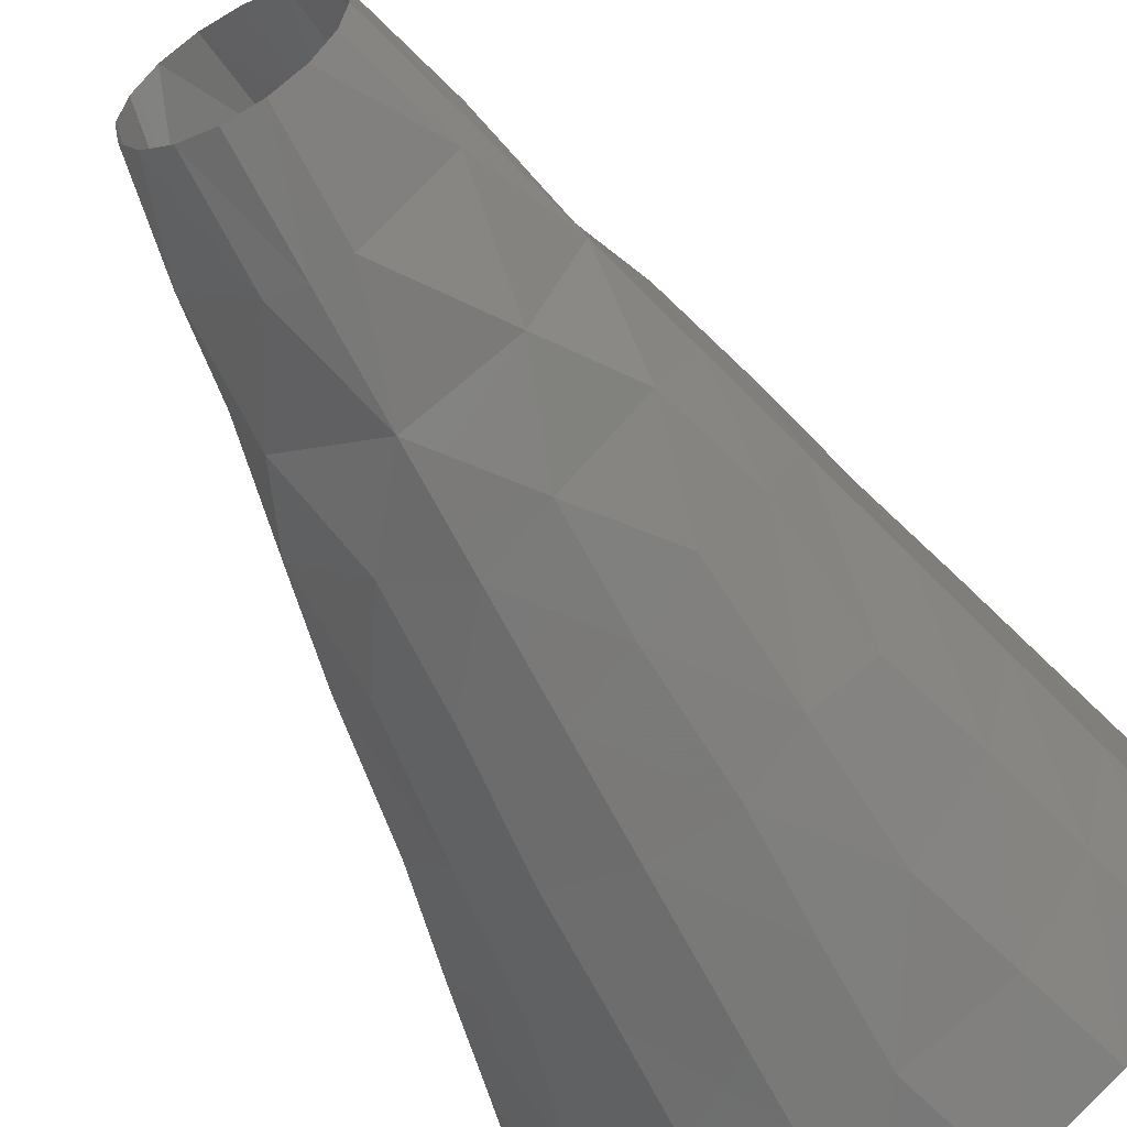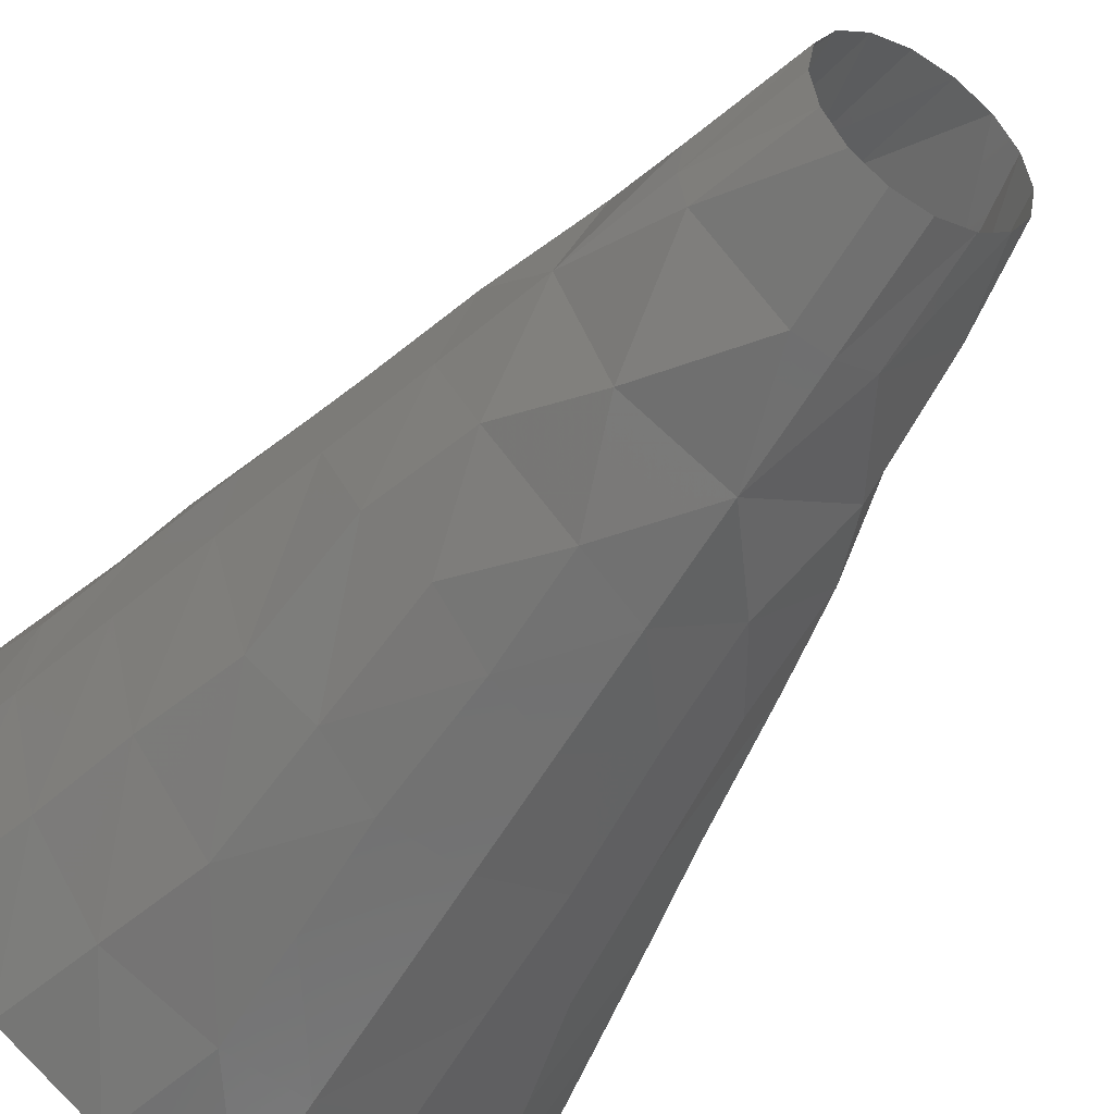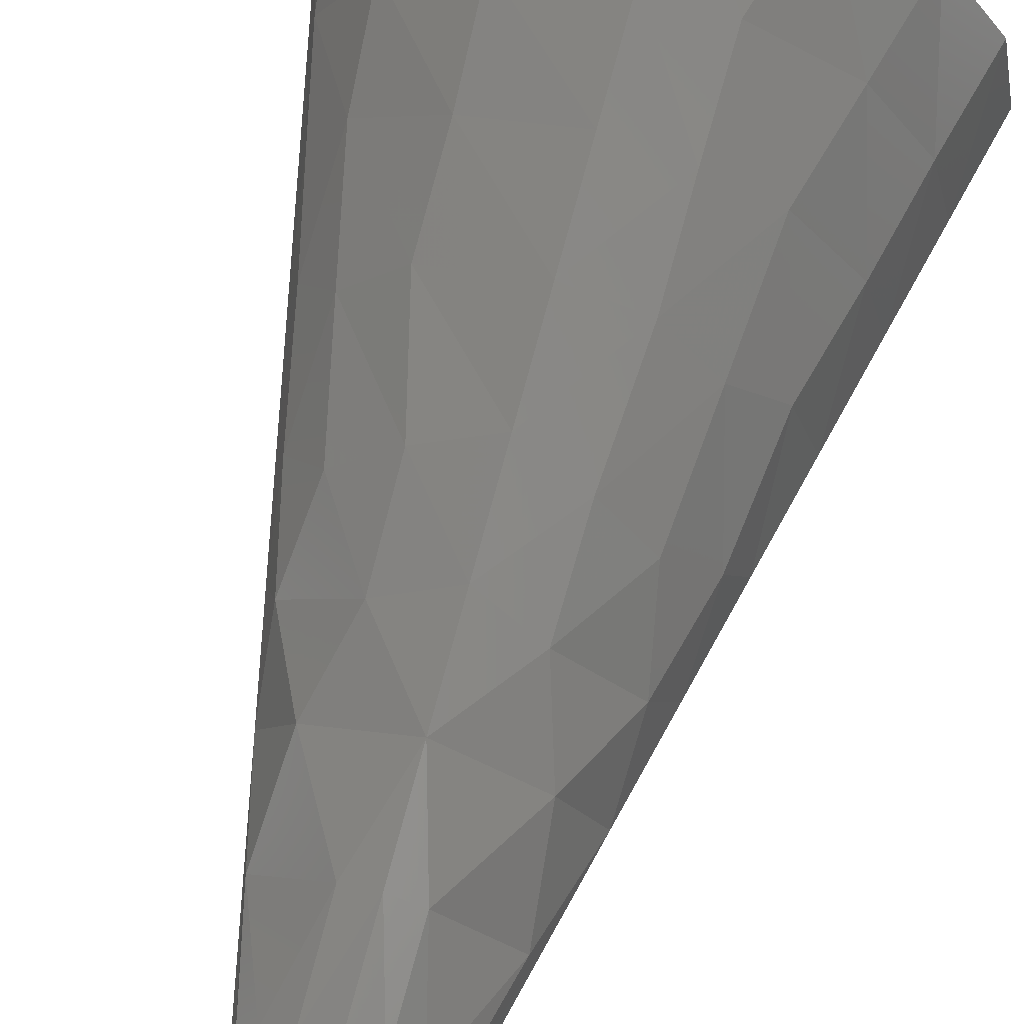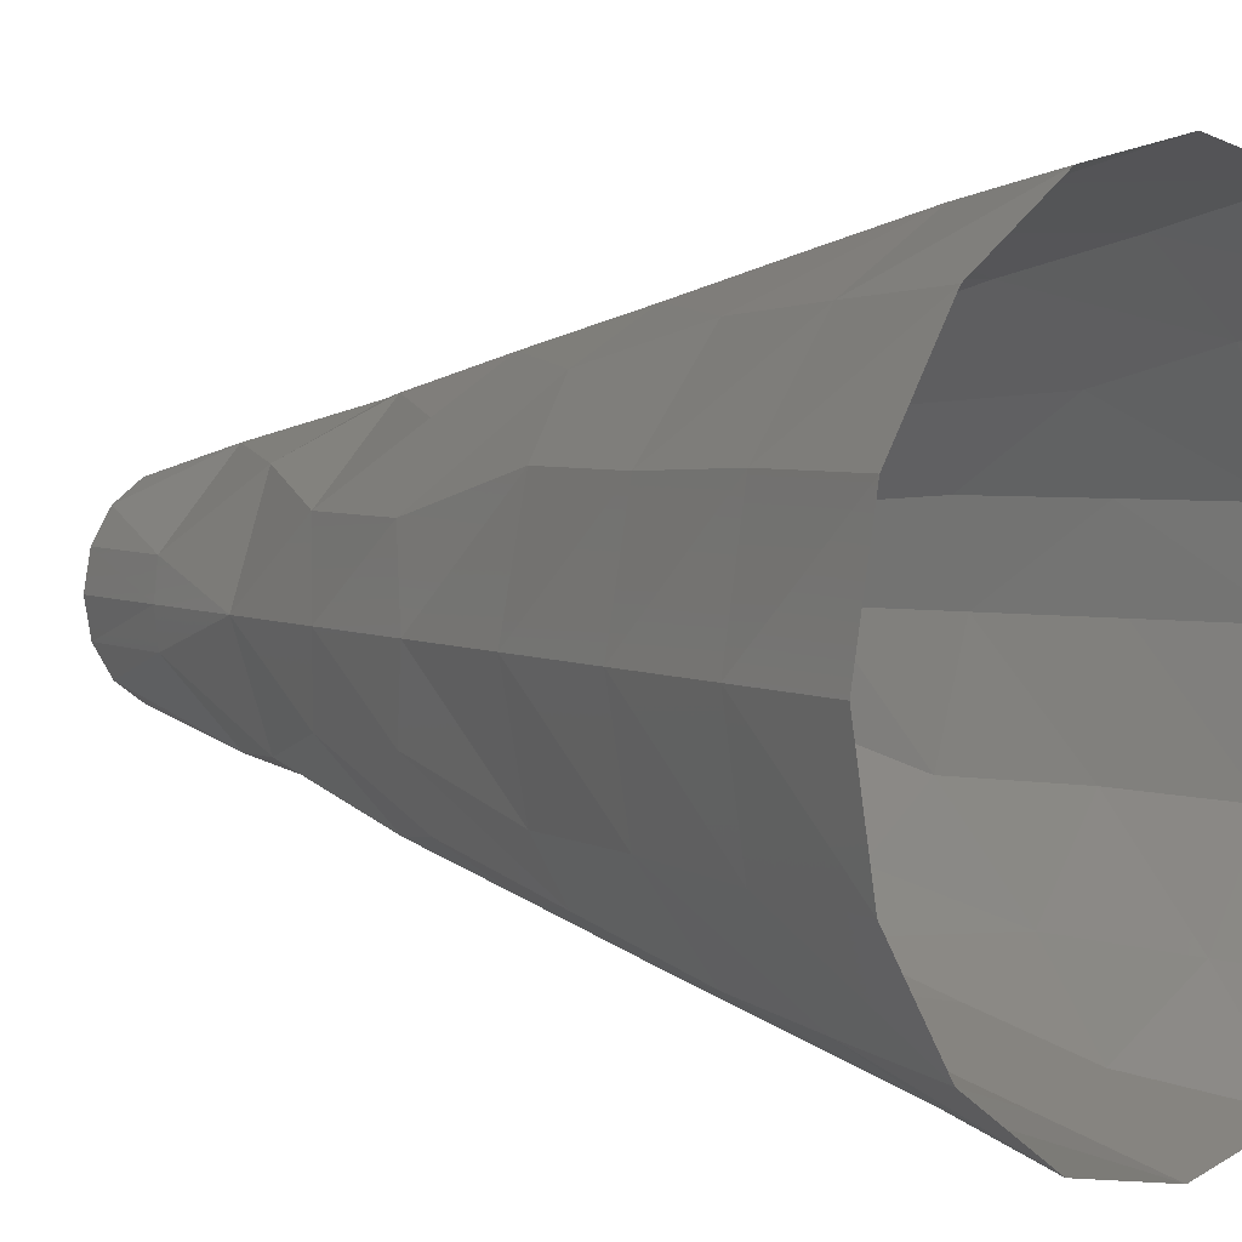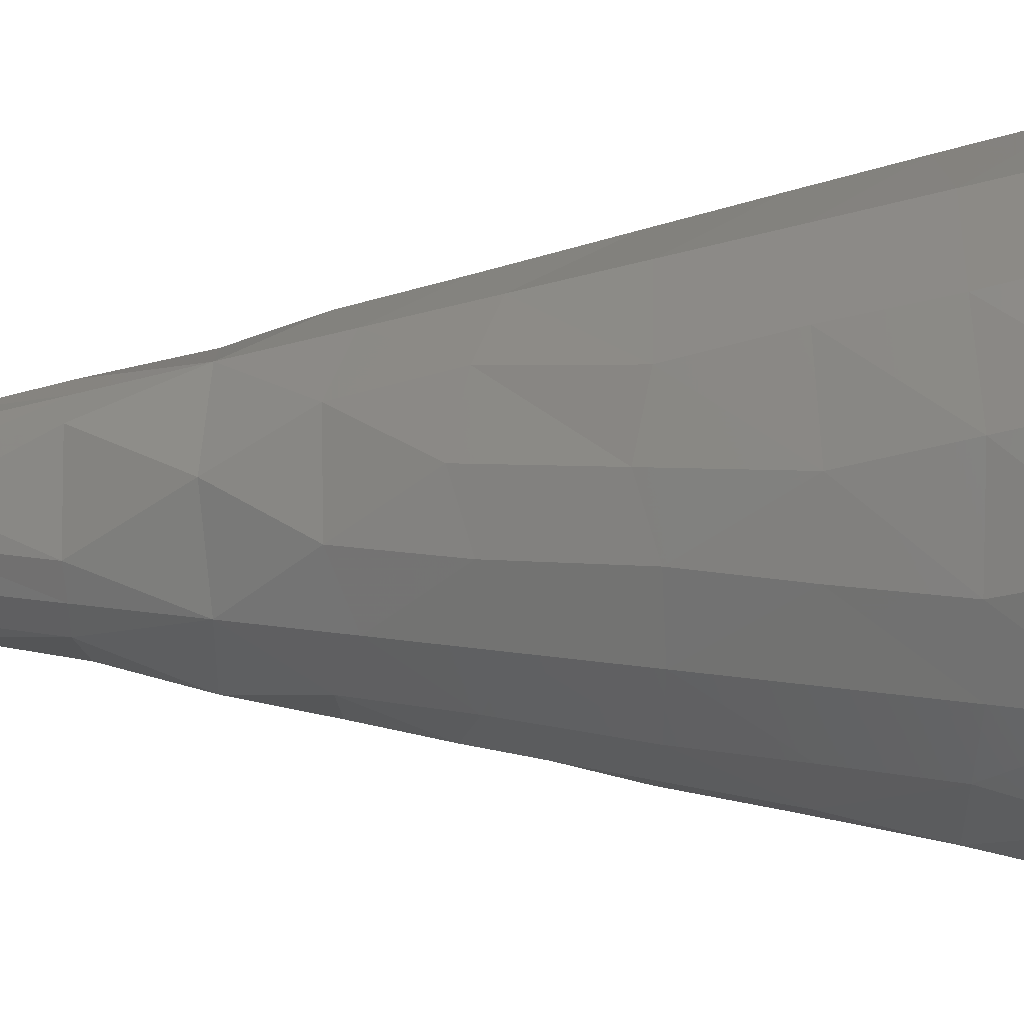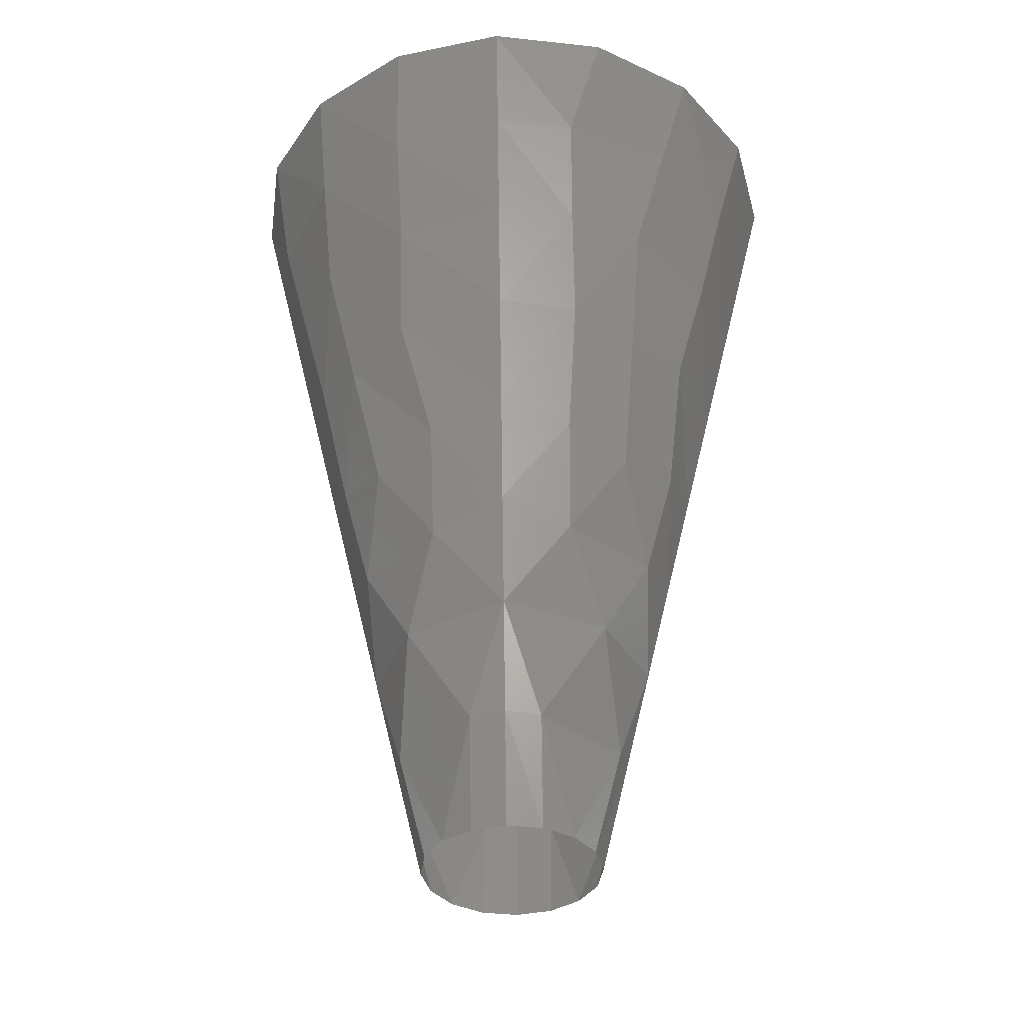
<metadata>
{"format":"stl","ext":"stl","renderer":"f3d","projection":"perspective","resolution":1024,"background":"white","views":[{"elev":-55.8,"azim":-151.2,"up":"+Y"},{"elev":-46.1,"azim":148.3,"up":"+Y"},{"elev":72.5,"azim":-164.0,"up":"+Y"},{"elev":4.4,"azim":-46.1,"up":"+Y"},{"elev":-58.0,"azim":-88.4,"up":"+Y"},{"elev":-38.3,"azim":-176.7,"up":"+Z"}]}
</metadata>
<code>
# stl→obj: 128 verts, 224 faces
v 0 0.825 2.25
v 0 0.9125 2.625
v 0.3812 0.8253 2.61
v 0.3827 0.9239 3
v 0 1 3
v 0.7071 0.7071 3
v 0.6545 0.5022 2.25
v 0.3629 0.736 2.231
v 0.6824 0.6057 2.625
v 0.4461 0.4233 1.35
v 0.2415 0.4861 1.04
v 0.2482 0.5795 1.416
v 0 0.5625 1.125
v 0 0.475 0.75
v 0 0.65 1.5
v 0.5879 0.227 1.415
v 0.4934 0.2268 1.042
v 0.5625 0 1.125
v 0.65 0 1.5
v 0.475 0 0.75
v 0.332 0.332 0.7265
v 1 0 3
v 0.8713 0.264 2.616
v 0.9239 0.3827 3
v 0.9125 0 2.625
v 0.7791 0.2645 2.24
v 0.825 0 2.25
v 0.3624 0.6379 1.858
v 0 0.7375 1.875
v 0.6864 0.2643 1.866
v 0.7375 0 1.875
v 0.551 0.4634 1.8
v 0.2121 0.2121 0
v 0.369 0.1137 0.3689
v 0.2772 0.1148 0
v 0.3875 0 0.375
v 0.3 0 0
v 0.1165 0.368 0.3686
v 0 0.3875 0.375
v 0.1148 0.2772 0
v 0 0.3 0
v 0.8253 -0.3809 2.61
v 0.9239 -0.3827 3
v 0.7071 -0.7071 3
v 0.5022 -0.6545 2.25
v 0.7375 -0.3637 2.238
v 0.6059 -0.6822 2.625
v 0.4233 -0.4461 1.35
v 0.4861 -0.2414 1.04
v 0.5816 -0.2417 1.414
v 0.233 -0.586 1.417
v 0.2268 -0.4934 1.042
v 0 -0.5625 1.125
v 0 -0.65 1.5
v 0 -0.475 0.75
v 0.332 -0.332 0.7265
v 0 -1 3
v 0.2703 -0.8682 2.611
v 0.3827 -0.9239 3
v 0 -0.9125 2.625
v 0.2645 -0.7791 2.24
v 0 -0.825 2.25
v 0.6379 -0.3624 1.858
v 0.2647 -0.6865 1.867
v 0 -0.7375 1.875
v 0.4634 -0.551 1.8
v 0.2121 -0.2121 0
v 0.1165 -0.368 0.3686
v 0.1148 -0.2772 0
v 0 -0.3875 0.375
v 0 -0.3 0
v 0.369 -0.1137 0.3689
v 0.2772 -0.1148 0
v -0.825 0 2.25
v -0.8253 -0.3809 2.61
v -0.9125 0 2.625
v -0.9239 -0.3827 3
v -0.7071 -0.7071 3
v -1 0 3
v -0.7375 -0.3637 2.238
v -0.6059 -0.6822 2.625
v -0.5022 -0.6545 2.25
v -0.2268 -0.4934 1.042
v -0.332 -0.332 0.7265
v -0.4861 -0.2414 1.04
v -0.4233 -0.4461 1.35
v -0.475 0 0.75
v -0.233 -0.586 1.417
v -0.5816 -0.2417 1.414
v -0.5625 0 1.125
v -0.65 0 1.5
v -0.2703 -0.8682 2.611
v -0.3827 -0.9239 3
v -0.2645 -0.7791 2.24
v -0.6379 -0.3624 1.858
v -0.7375 0 1.875
v -0.2647 -0.6865 1.867
v -0.4634 -0.551 1.8
v -0.1165 -0.368 0.3686
v -0.1148 -0.2772 0
v -0.2121 -0.2121 0
v -0.369 -0.1137 0.3689
v -0.2772 -0.1148 0
v -0.3875 0 0.375
v -0.3 0 0
v -0.8253 0.3809 2.61
v -0.9239 0.3827 3
v -0.7071 0.7071 3
v -0.7375 0.3637 2.238
v -0.6059 0.6822 2.625
v -0.5022 0.6545 2.25
v -0.4233 0.4461 1.35
v -0.5816 0.2417 1.414
v -0.4861 0.2414 1.04
v -0.2268 0.4934 1.042
v -0.233 0.586 1.417
v -0.332 0.332 0.7265
v -0.2687 0.8698 2.616
v -0.3827 0.9239 3
v -0.2645 0.7791 2.24
v -0.6379 0.3624 1.858
v -0.2647 0.6865 1.867
v -0.4634 0.551 1.8
v -0.1165 0.368 0.3686
v -0.1148 0.2772 0
v -0.2121 0.2121 0
v -0.369 0.1137 0.3689
v -0.2772 0.1148 0
f 1 2 3
f 2 4 3
f 2 5 4
f 3 4 6
f 7 8 9
f 8 3 9
f 8 1 3
f 9 3 6
f 10 11 12
f 11 13 12
f 11 14 13
f 12 13 15
f 10 16 17
f 16 18 17
f 16 19 18
f 17 18 20
f 14 11 21
f 11 17 21
f 11 10 17
f 21 17 20
f 22 23 24
f 23 9 24
f 23 7 9
f 24 9 6
f 22 25 23
f 25 26 23
f 25 27 26
f 23 26 7
f 7 28 8
f 28 29 8
f 28 15 29
f 8 29 1
f 7 26 30
f 26 31 30
f 26 27 31
f 30 31 19
f 7 32 28
f 32 12 28
f 32 10 12
f 28 12 15
f 19 16 30
f 16 32 30
f 16 10 32
f 30 32 7
f 33 34 35
f 34 36 35
f 34 20 36
f 35 36 37
f 14 38 39
f 38 40 39
f 38 33 40
f 39 40 41
f 14 21 38
f 21 34 38
f 21 20 34
f 38 34 33
f 27 25 42
f 25 43 42
f 25 22 43
f 42 43 44
f 45 46 47
f 46 42 47
f 46 27 42
f 47 42 44
f 48 49 50
f 49 18 50
f 49 20 18
f 50 18 19
f 48 51 52
f 51 53 52
f 51 54 53
f 52 53 55
f 20 49 56
f 49 52 56
f 49 48 52
f 56 52 55
f 57 58 59
f 58 47 59
f 58 45 47
f 59 47 44
f 57 60 58
f 60 61 58
f 60 62 61
f 58 61 45
f 45 63 46
f 63 31 46
f 63 19 31
f 46 31 27
f 45 61 64
f 61 65 64
f 61 62 65
f 64 65 54
f 45 66 63
f 66 50 63
f 66 48 50
f 63 50 19
f 54 51 64
f 51 66 64
f 51 48 66
f 64 66 45
f 67 68 69
f 68 70 69
f 68 55 70
f 69 70 71
f 20 72 36
f 72 73 36
f 72 67 73
f 36 73 37
f 20 56 72
f 56 68 72
f 56 55 68
f 72 68 67
f 74 75 76
f 75 77 76
f 75 78 77
f 76 77 79
f 74 80 75
f 80 81 75
f 80 82 81
f 75 81 78
f 55 83 84
f 83 85 84
f 83 86 85
f 84 85 87
f 86 83 88
f 83 53 88
f 83 55 53
f 88 53 54
f 86 89 85
f 89 90 85
f 89 91 90
f 85 90 87
f 82 92 81
f 92 93 81
f 92 57 93
f 81 93 78
f 62 60 94
f 60 92 94
f 60 57 92
f 94 92 82
f 91 95 96
f 95 80 96
f 95 82 80
f 96 80 74
f 62 94 65
f 94 97 65
f 94 82 97
f 65 97 54
f 86 98 89
f 98 95 89
f 98 82 95
f 89 95 91
f 86 88 98
f 88 97 98
f 88 54 97
f 98 97 82
f 55 99 70
f 99 100 70
f 99 101 100
f 70 100 71
f 101 102 103
f 102 104 103
f 102 87 104
f 103 104 105
f 55 84 99
f 84 102 99
f 84 87 102
f 99 102 101
f 74 106 76
f 106 107 76
f 106 108 107
f 76 107 79
f 74 109 106
f 109 110 106
f 109 111 110
f 106 110 108
f 112 113 114
f 113 90 114
f 113 91 90
f 114 90 87
f 112 115 116
f 115 13 116
f 115 14 13
f 116 13 15
f 14 115 117
f 115 114 117
f 115 112 114
f 117 114 87
f 111 118 110
f 118 119 110
f 118 5 119
f 110 119 108
f 1 2 120
f 2 118 120
f 2 5 118
f 120 118 111
f 91 121 96
f 121 109 96
f 121 111 109
f 96 109 74
f 1 120 29
f 120 122 29
f 120 111 122
f 29 122 15
f 112 123 113
f 123 121 113
f 123 111 121
f 113 121 91
f 112 116 123
f 116 122 123
f 116 15 122
f 123 122 111
f 14 124 39
f 124 125 39
f 124 126 125
f 39 125 41
f 126 127 128
f 127 104 128
f 127 87 104
f 128 104 105
f 14 117 124
f 117 127 124
f 117 87 127
f 124 127 126

</code>
